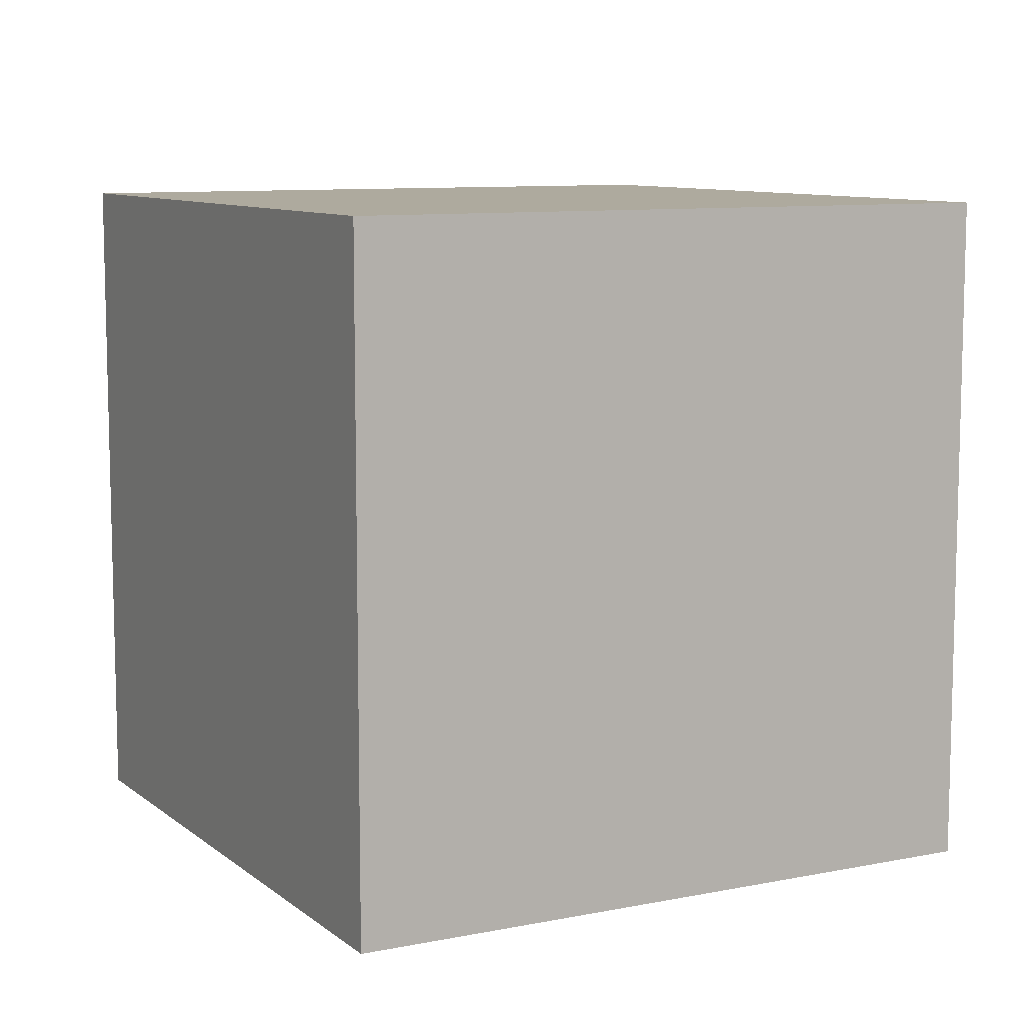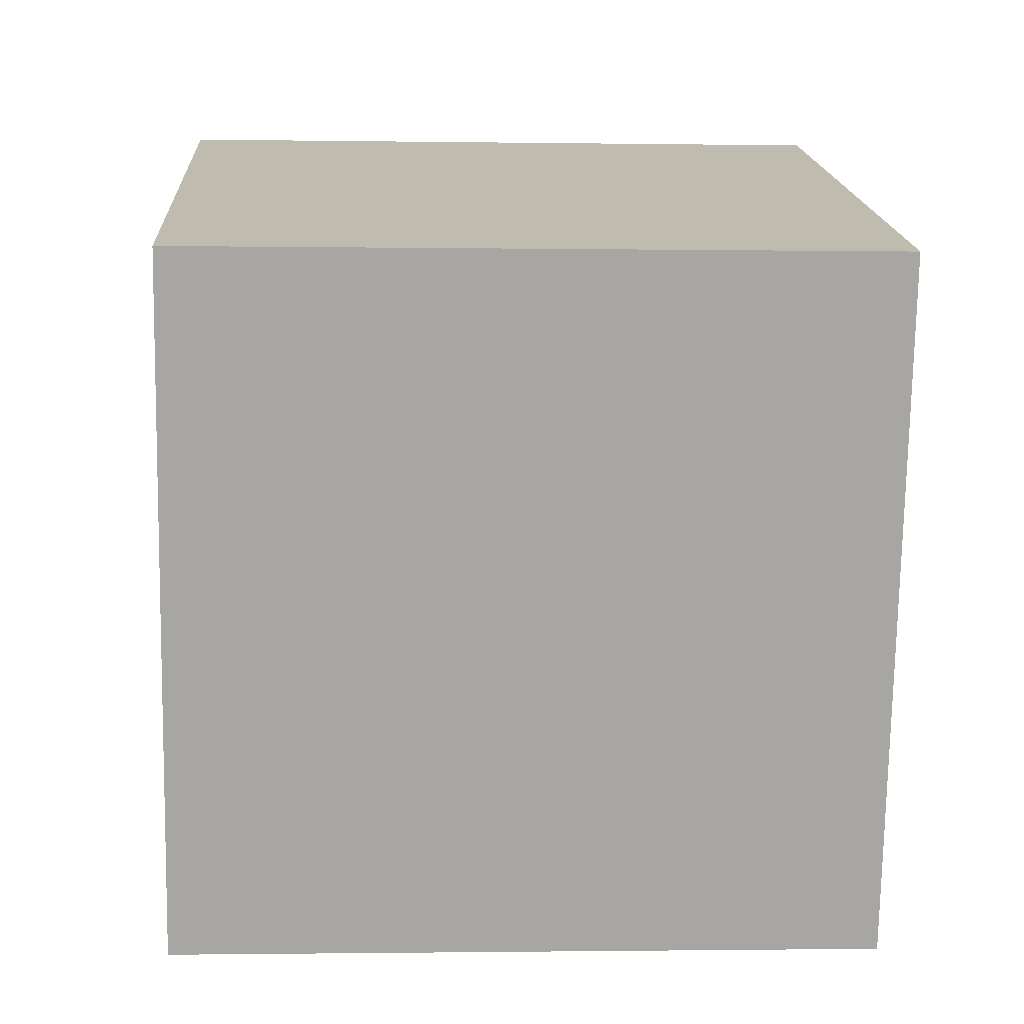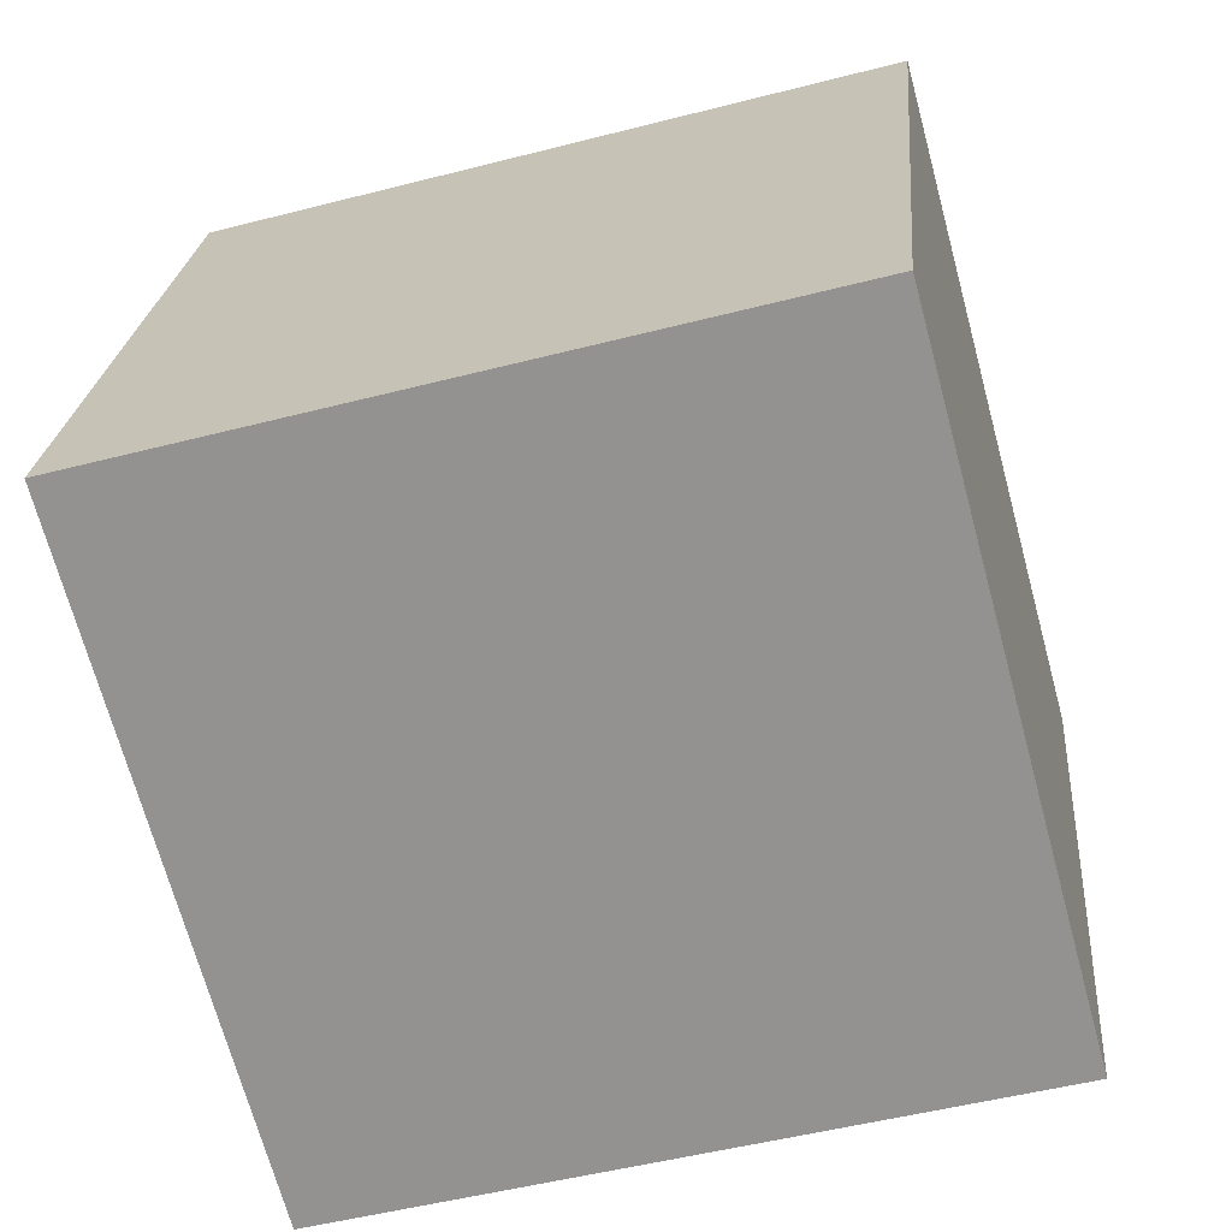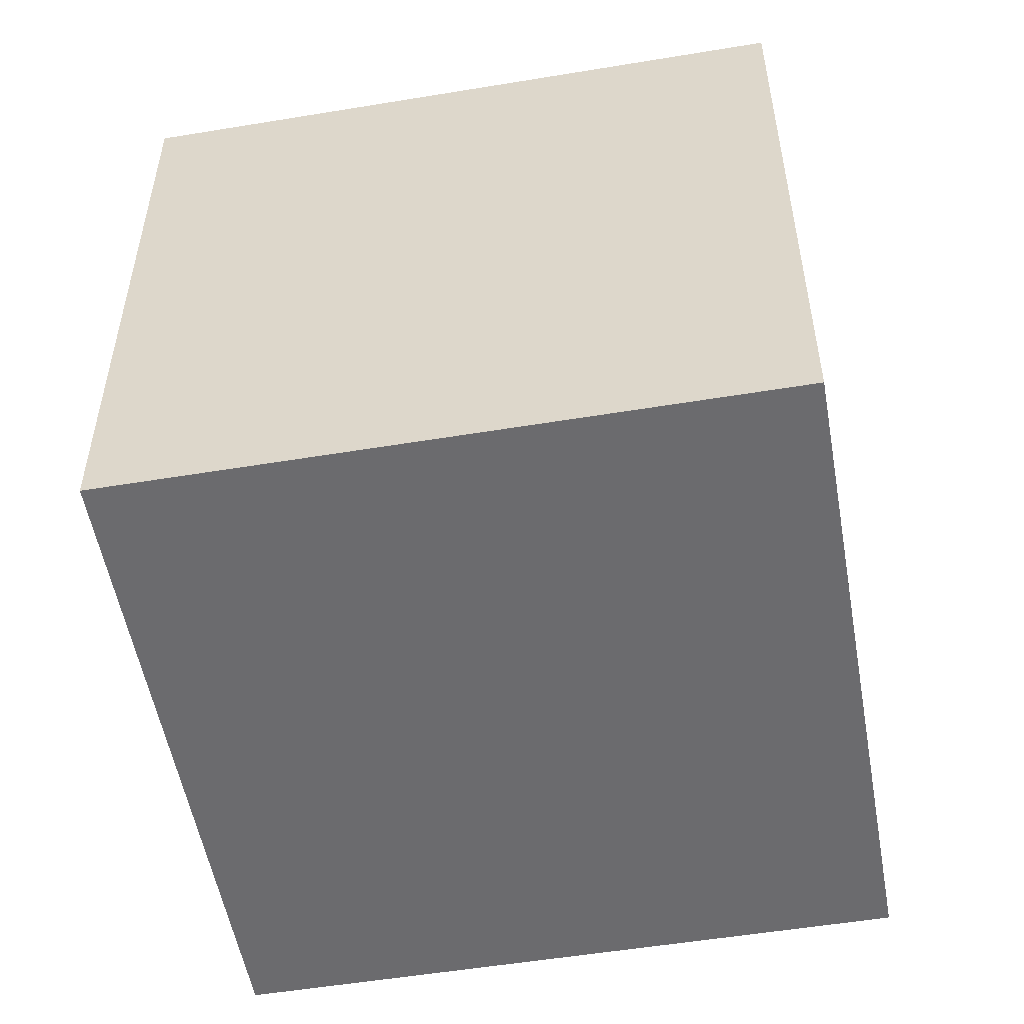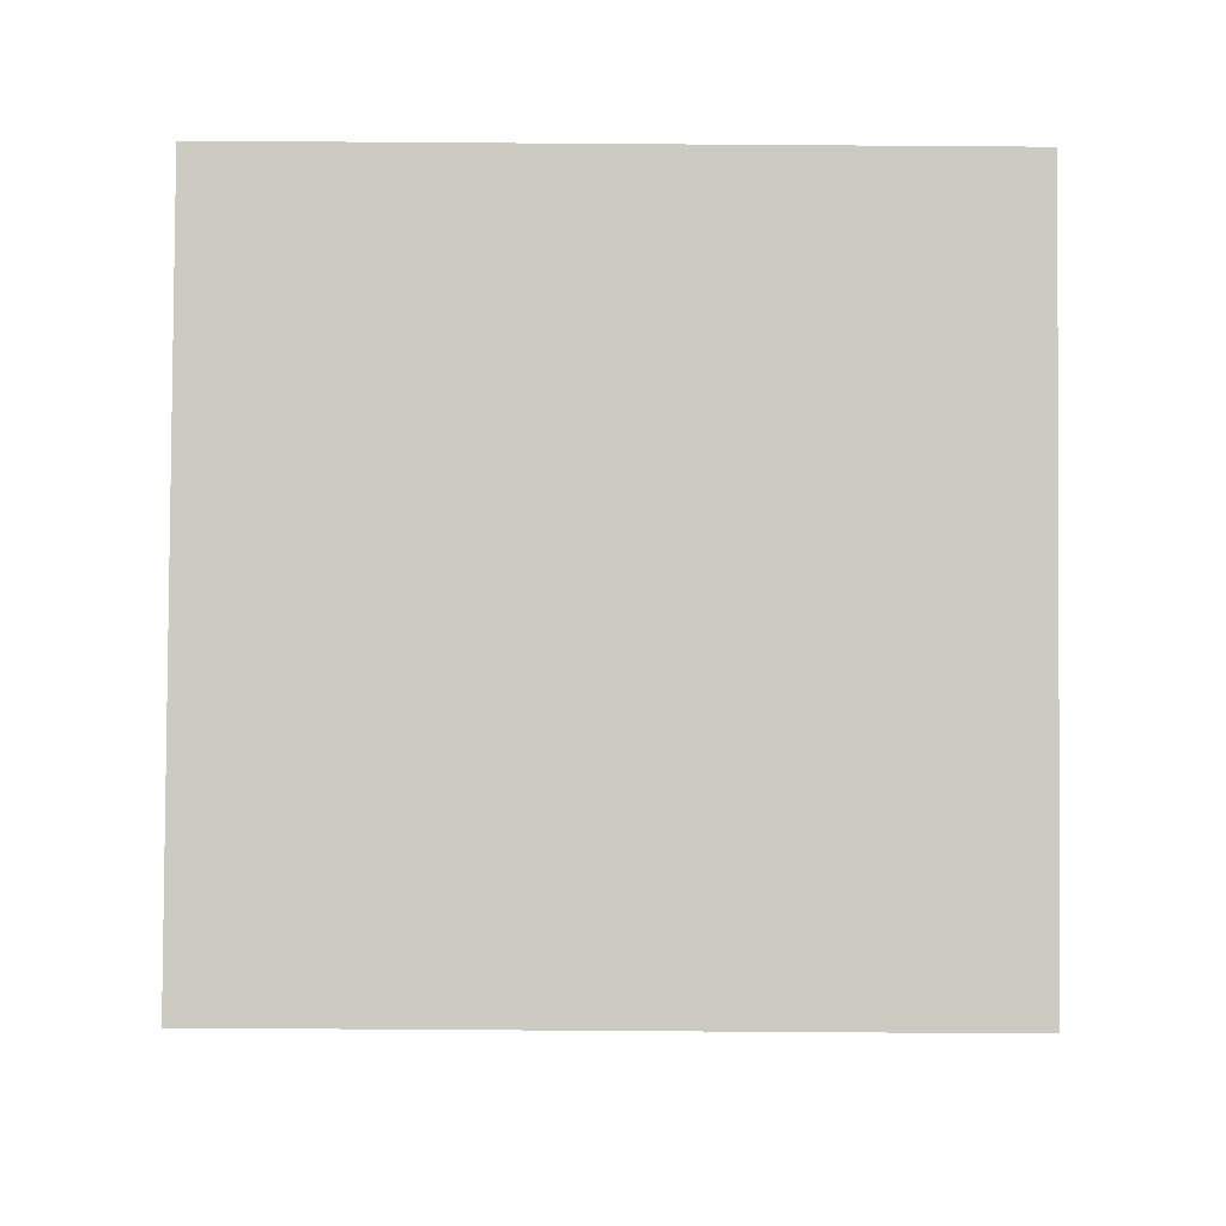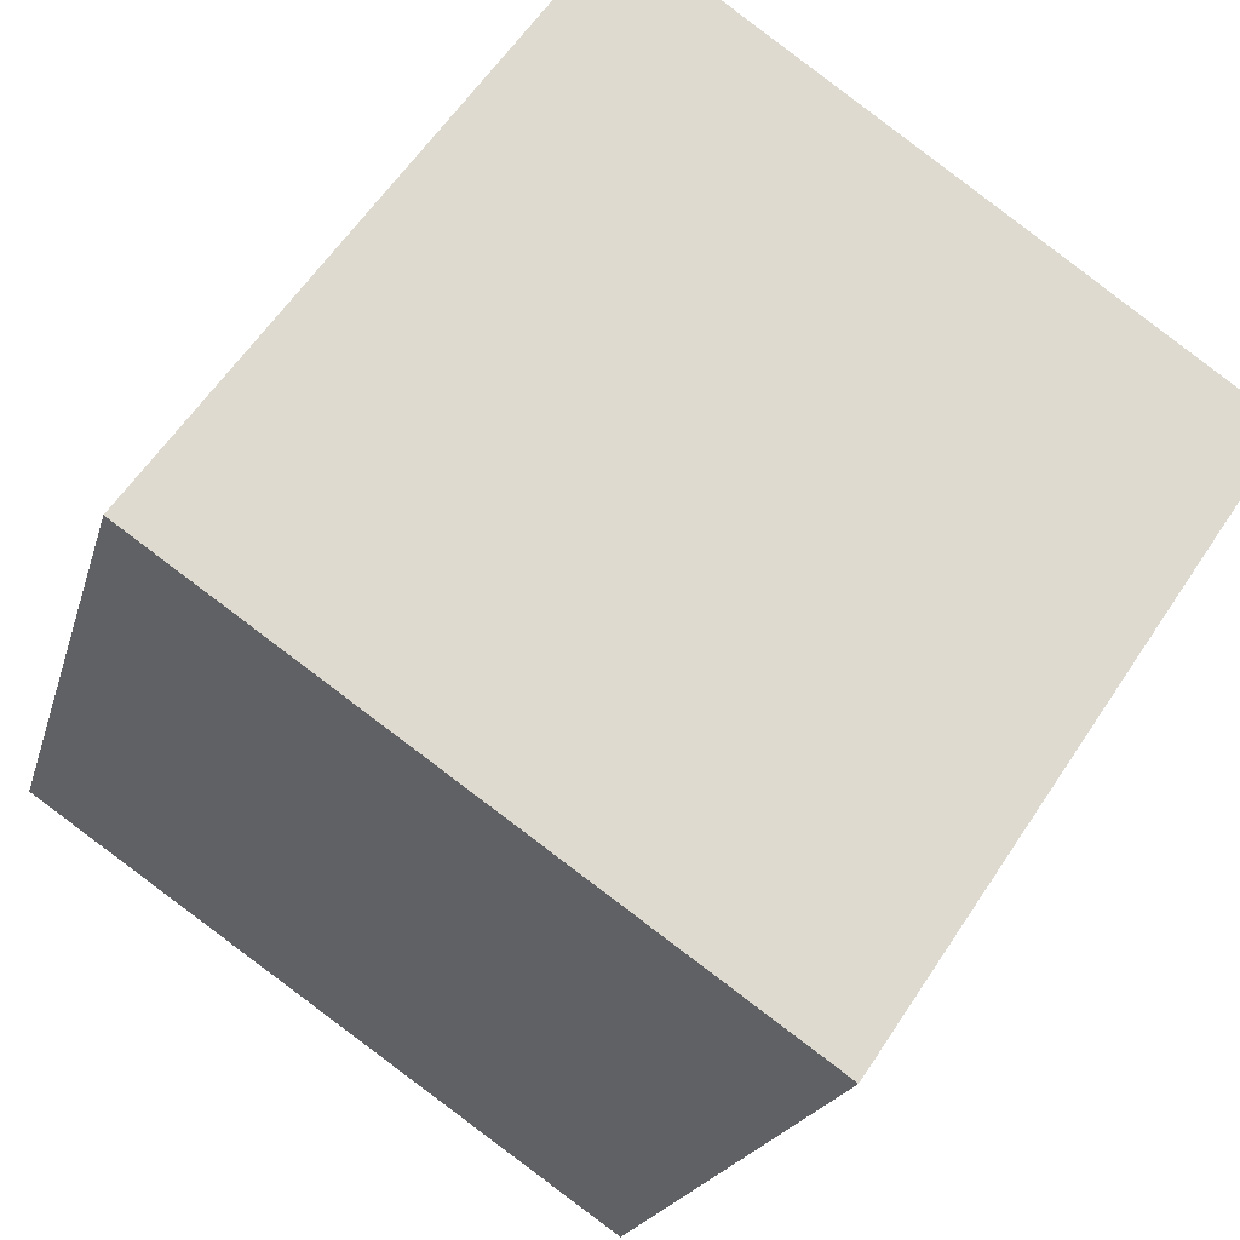
<metadata>
{"format":"obj","ext":"obj","renderer":"f3d","projection":"perspective","resolution":1024,"background":"white","views":[{"elev":9.3,"azim":169.4,"up":"+Z"},{"elev":-1.4,"azim":-93.3,"up":"+Y"},{"elev":-50.4,"azim":105.8,"up":"+Y"},{"elev":-53.5,"azim":27.5,"up":"+Z"},{"elev":-76.4,"azim":89.6,"up":"+Y"},{"elev":59.5,"azim":-146.9,"up":"+Y"}]}
</metadata>
<code>
v 0.7708 0.3793 -0.3745
v 0.7708 0.3793 0.0255
v 0.3893 0.2592 0.0255
v 0.7708 0.3793 -0.3745
v 0.3893 0.2592 0.0255
v 0.3893 0.2592 -0.3745
v 0.6507 0.7608 -0.3745
v 0.2692 0.6407 -0.3745
v 0.2692 0.6407 0.0255
v 0.6507 0.7608 -0.3745
v 0.2692 0.6407 0.0255
v 0.6507 0.7608 0.0255
v 0.7708 0.3793 -0.3745
v 0.6507 0.7608 -0.3745
v 0.6507 0.7608 0.0255
v 0.7708 0.3793 -0.3745
v 0.6507 0.7608 0.0255
v 0.7708 0.3793 0.0255
v 0.7708 0.3793 0.0255
v 0.6507 0.7608 0.0255
v 0.2692 0.6407 0.0255
v 0.7708 0.3793 0.0255
v 0.2692 0.6407 0.0255
v 0.3893 0.2592 0.0255
v 0.3893 0.2592 0.0255
v 0.2692 0.6407 0.0255
v 0.2692 0.6407 -0.3745
v 0.3893 0.2592 0.0255
v 0.2692 0.6407 -0.3745
v 0.3893 0.2592 -0.3745
v 0.6507 0.7608 -0.3745
v 0.7708 0.3793 -0.3745
v 0.3893 0.2592 -0.3745
v 0.6507 0.7608 -0.3745
v 0.3893 0.2592 -0.3745
v 0.2692 0.6407 -0.3745
f 1 2 3
f 4 5 6
f 7 8 9
f 10 11 12
f 13 14 15
f 16 17 18
f 19 20 21
f 22 23 24
f 25 26 27
f 28 29 30
f 31 32 33
f 34 35 36

</code>
